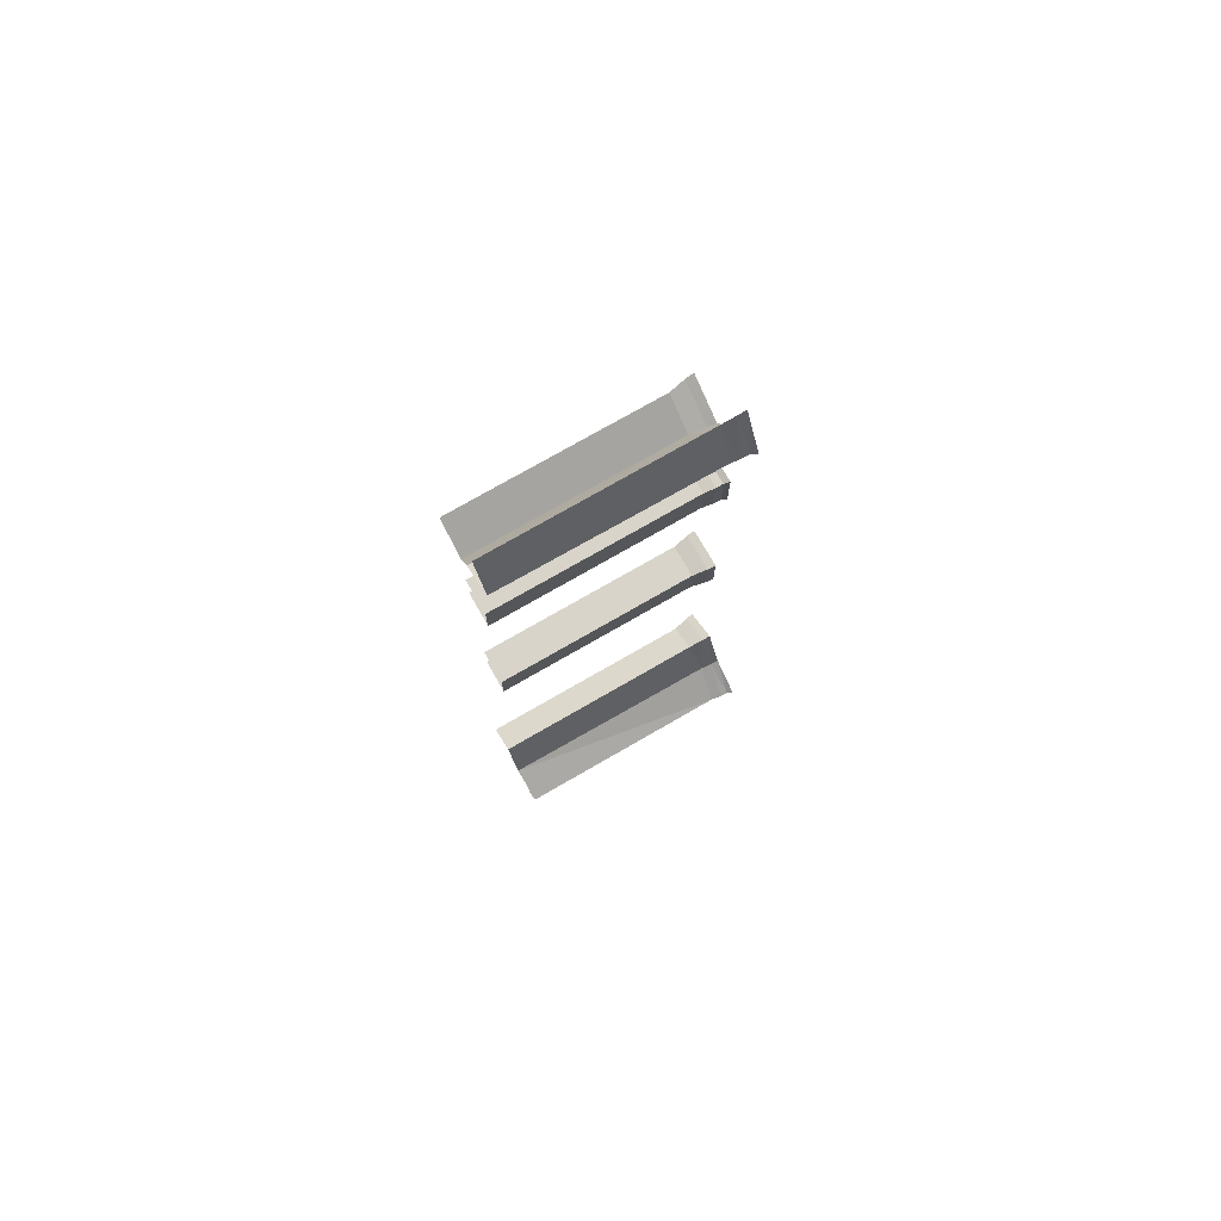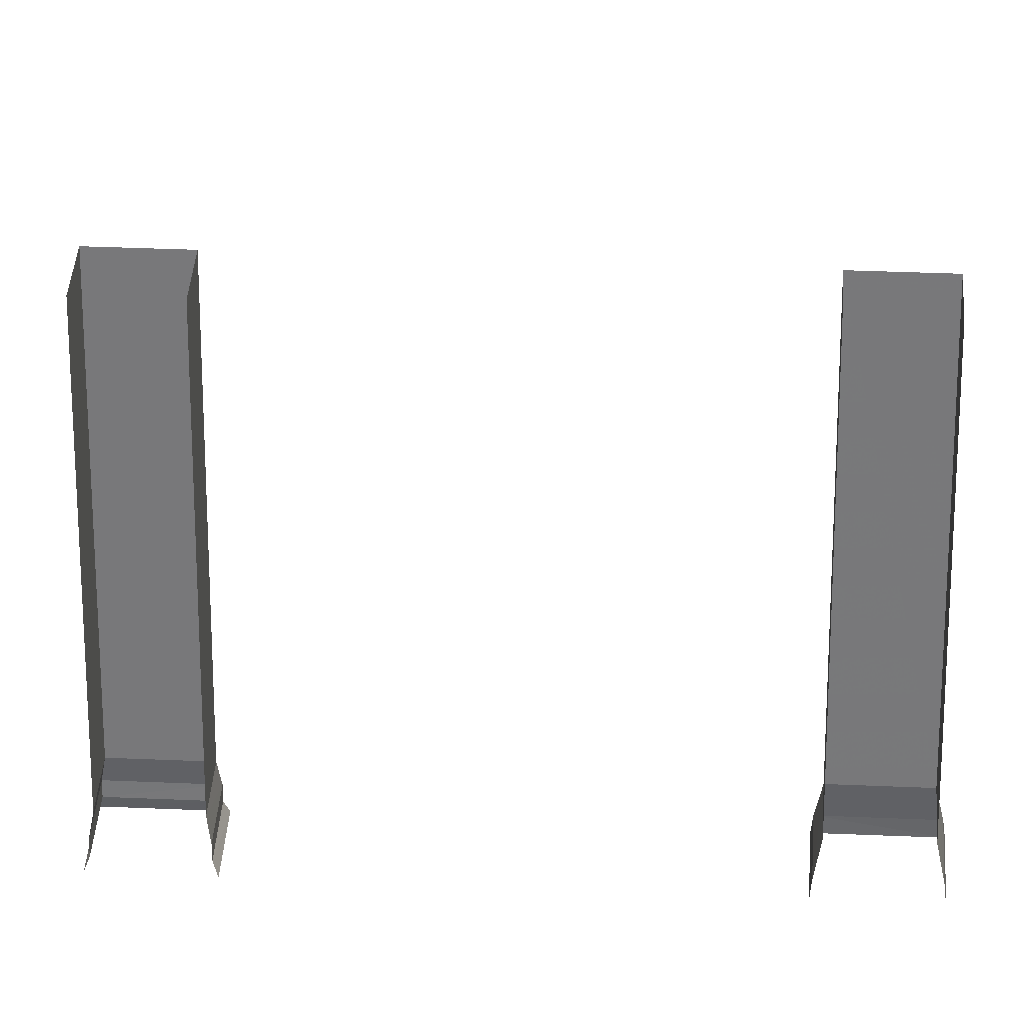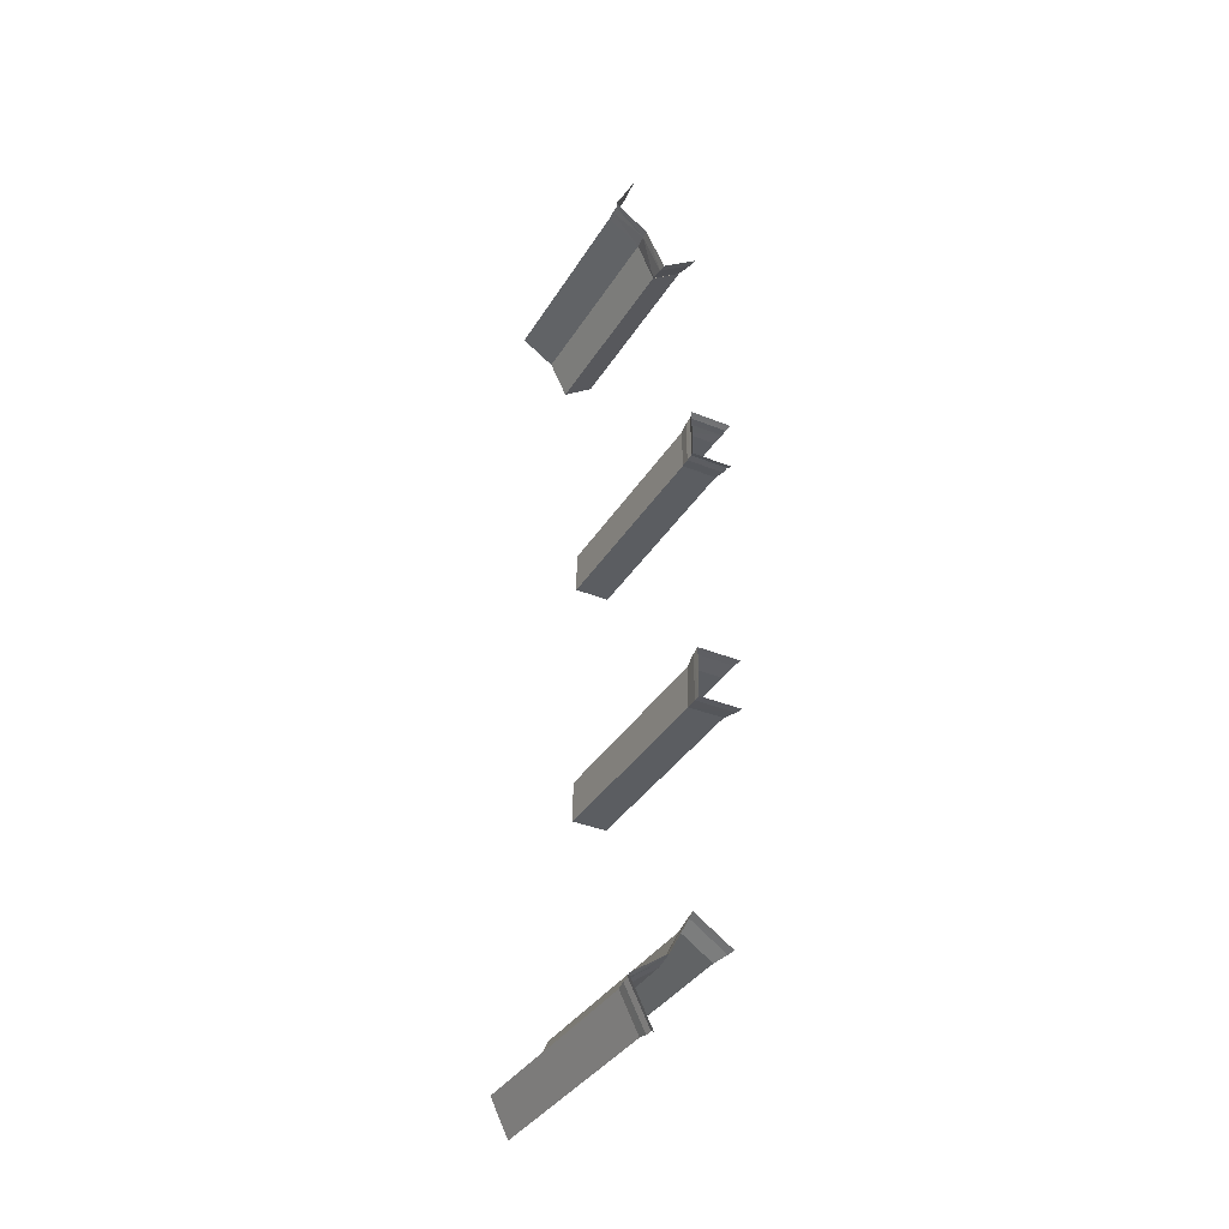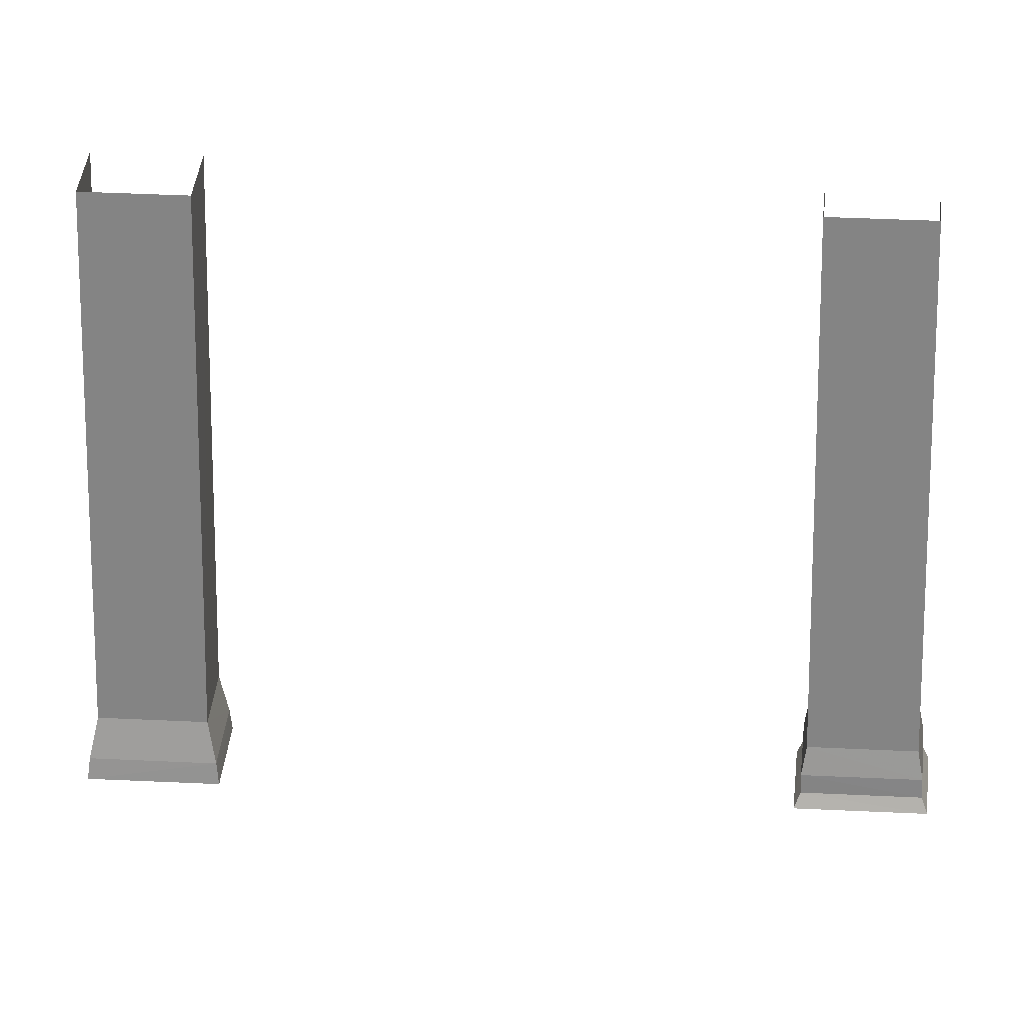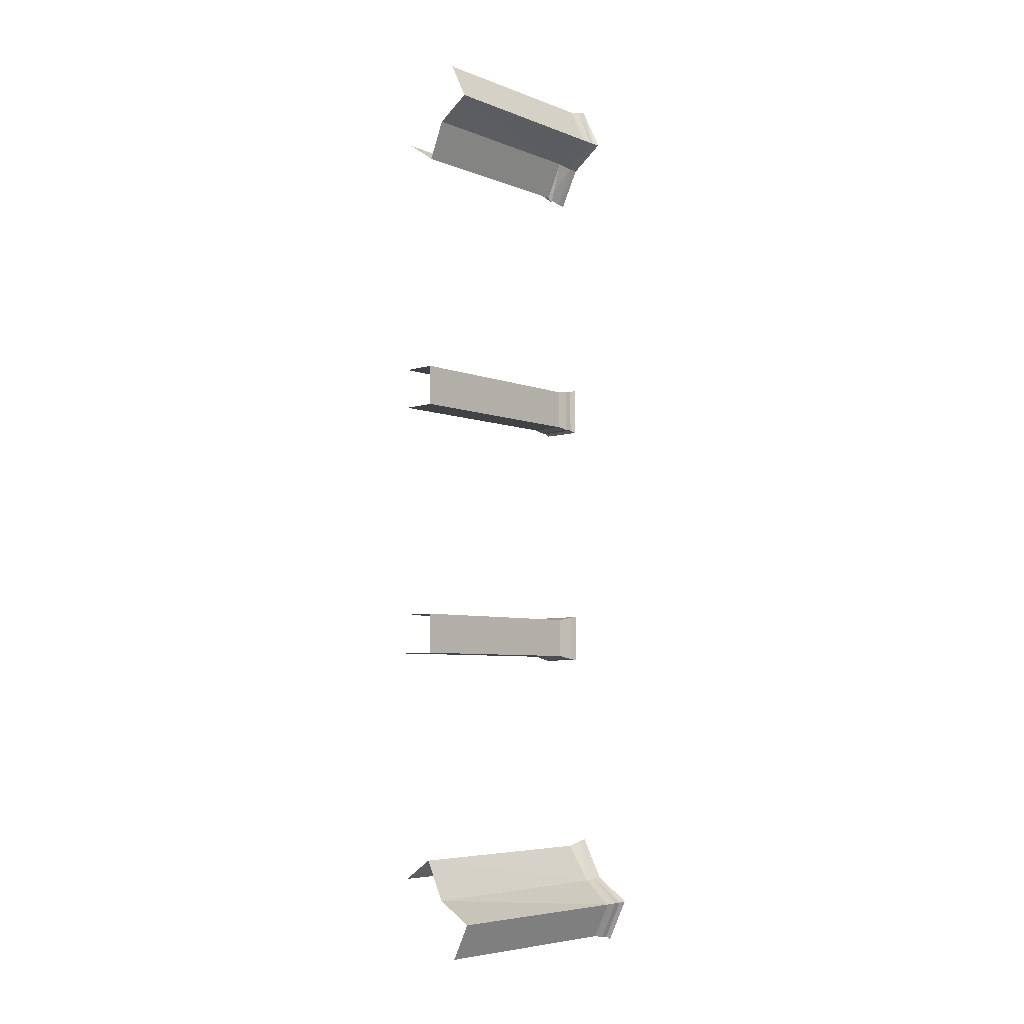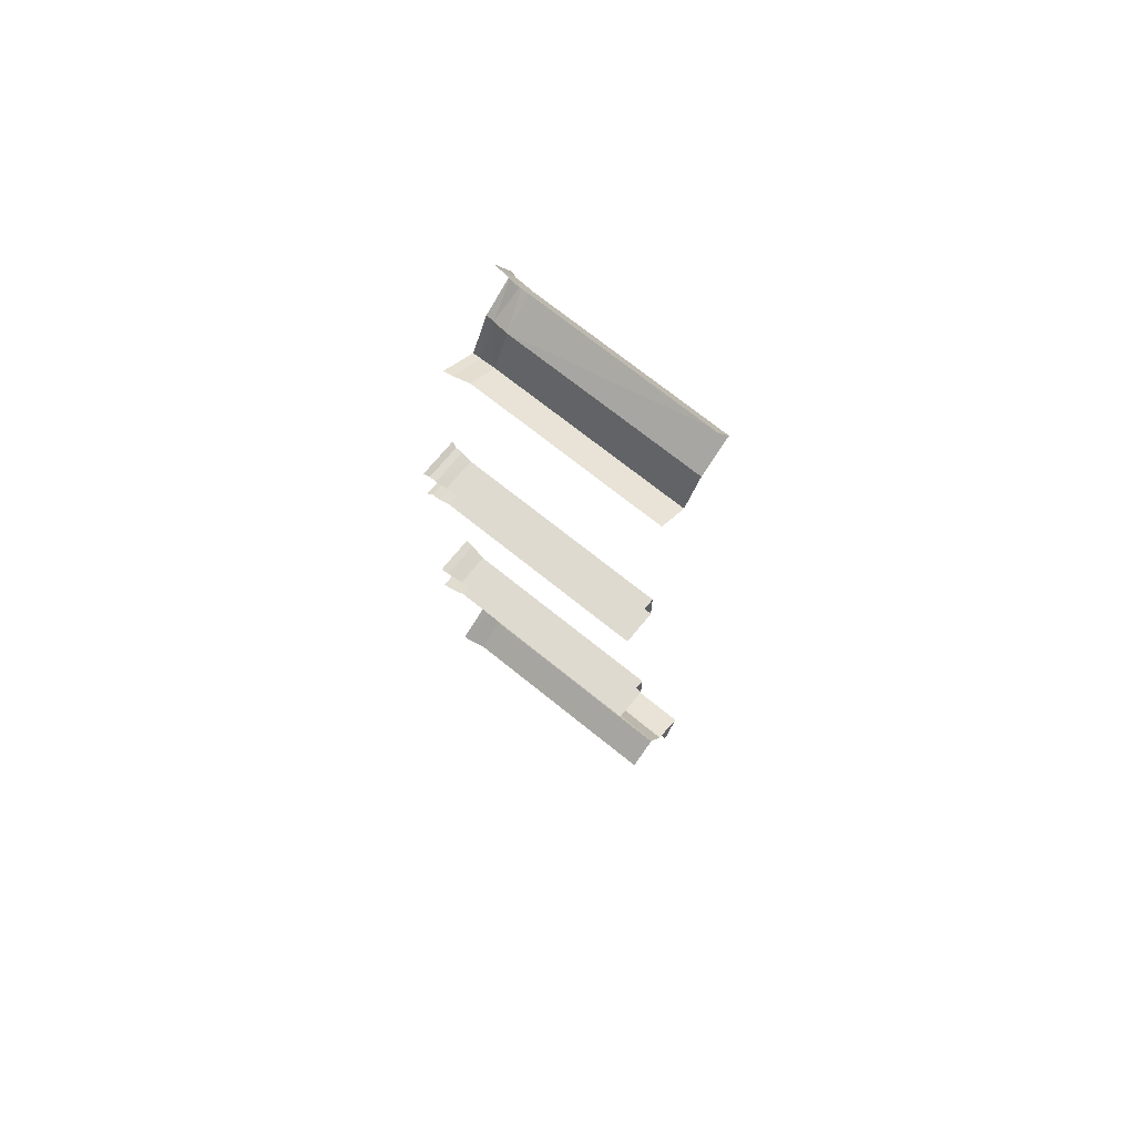
<metadata>
{"format":"obj","ext":"obj","renderer":"f3d","projection":"perspective","resolution":1024,"background":"white","views":[{"elev":75.5,"azim":-119.9,"up":"+Z"},{"elev":32.0,"azim":93.8,"up":"+Y"},{"elev":-35.9,"azim":-27.7,"up":"+Z"},{"elev":27.9,"azim":-85.2,"up":"+Y"},{"elev":-6.0,"azim":-138.8,"up":"+Z"},{"elev":70.3,"azim":129.1,"up":"+Z"}]}
</metadata>
<code>
v 0.528 0.698 -0.7929
v 0.528 0.698 -0.7929
v 0.528 0.71 -0.793
v 0.6469 0.7387 0.5806
v 0.5585 0.7387 0.603
v 0.5585 0.7387 0.603
v 0.6071 0.7285 -0.2941
v 0.6071 0.7285 -0.2941
v 0.6452 0.7522 0.5811
v 0.6452 0.7522 0.5811
v 0.586 0.728 -0.6347
v 0.586 0.728 -0.6347
v 0.586 0.728 -0.6347
v 0.586 0.728 -0.6347
v 0.6693 0.6891 0.2008
v 0.6079 1.073 0.1289
v 0.5398 1.094 0.7011
v 0.5843 0.7023 -0.6276
v 0.5843 0.7023 -0.6276
v 0.5843 0.7023 -0.6276
v 0.5843 0.7023 -0.6276
v 0.6417 0.6887 -0.6652
v 0.5008 0.7281 -0.7319
v 0.5008 0.7281 -0.7319
v 0.6028 0.7027 -0.2993
v 0.6028 0.7027 -0.2993
v 0.538 0.7387 0.7102
v 0.6692 0.6891 0.1217
v 0.6683 0.6892 -0.2221
v 0.6391 0.778 0.583
v 0.6391 0.778 0.583
v 0.6027 0.6892 0.2013
v 0.6027 0.6892 0.2013
v 0.4974 0.71 -0.7309
v 0.4974 0.698 -0.7308
v 0.4974 0.698 -0.7308
v 0.5087 0.748 0.6432
v 0.5087 0.748 0.6432
v 0.5087 0.748 0.6432
v 0.5087 0.748 0.6432
v 0.5896 0.7712 0.5432
v 0.5913 0.778 0.5504
v 0.5913 0.778 0.5504
v 0.5913 0.778 0.5504
v 0.6632 1.073 0.1285
v 0.5896 0.7523 0.5432
v 0.5896 0.7523 0.5432
v 0.6624 1.073 -0.2287
v 0.6057 0.6984 0.1259
v 0.6057 0.6984 0.1259
v 0.6057 0.7104 0.1258
v 0.6073 0.7285 -0.2283
v 0.6073 0.7285 -0.2283
v 0.6073 0.7285 -0.2283
v 0.6073 0.7285 -0.2283
v 0.6081 1.073 0.1949
v 0.6081 1.073 0.1949
v 0.6081 0.7285 0.1288
v 0.6081 0.7285 0.1288
v 0.6339 0.728 -0.6677
v 0.6339 0.728 -0.6677
v 0.6623 1.073 -0.2945
v 0.5044 0.7387 0.642
v 0.5044 0.7387 0.642
v 0.5552 1.096 -0.6974
v 0.5552 1.096 -0.6974
v 0.603 0.7027 -0.2231
v 0.603 0.7027 -0.2231
v 0.603 0.7027 -0.2231
v 0.603 0.7027 -0.2231
v 0.666 0.6984 0.1253
v 0.666 0.6984 0.1253
v 0.6668 0.7027 -0.2998
v 0.6668 0.7027 -0.2998
v 0.6626 0.7285 -0.2288
v 0.6626 0.7285 -0.2288
v 0.666 0.7104 0.1255
v 0.6635 0.7284 0.1284
v 0.6635 0.7284 0.1284
v 0.6635 1.073 0.1944
v 0.5597 0.7523 0.6044
v 0.5597 0.7523 0.6044
v 0.5597 0.7523 0.6044
v 0.5597 0.7523 0.6044
v 0.6059 0.7105 0.1976
v 0.6059 0.7105 0.1976
v 0.6083 0.7285 0.1947
v 0.6083 0.7285 0.1947
v 0.6083 0.7285 0.1947
v 0.6083 0.7285 0.1947
v 0.5288 0.728 -0.7888
v 0.5288 0.728 -0.7888
v 0.5118 1.094 0.6445
v 0.5118 1.094 0.6445
v 0.6058 0.6984 0.1977
v 0.6058 0.6984 0.1977
v 0.6058 0.6984 0.1977
v 0.6058 0.6984 0.1977
v 0.5838 0.6887 -0.6256
v 0.5838 0.6887 -0.6256
v 0.6625 0.7285 -0.2946
v 0.6625 0.7285 -0.2946
v 0.5499 0.6887 -0.6905
v 0.5499 0.6887 -0.6905
v 0.5643 0.7781 0.6095
v 0.5643 0.7781 0.6095
v 0.5643 0.7781 0.6095
v 0.5643 0.7781 0.6095
v 0.5643 0.7781 0.6095
v 0.4931 0.6887 -0.7295
v 0.5529 0.7212 -0.6945
v 0.5529 0.7212 -0.6945
v 0.5529 0.7212 -0.6945
v 0.5529 0.7212 -0.6945
v 0.591 1.091 0.5506
v 0.5384 0.7523 0.7082
v 0.5384 0.7523 0.7082
v 0.5384 0.7523 0.7082
v 0.6662 0.6984 0.1971
v 0.6671 0.7027 -0.2235
v 0.6671 0.7027 -0.2235
v 0.607 1.073 -0.2283
v 0.607 1.073 -0.2283
v 0.5286 1.093 -0.7887
v 0.5269 0.6887 -0.798
v 0.5892 0.7387 0.5413
v 0.6662 0.7105 0.1972
v 0.6662 0.7105 0.1972
v 0.6014 0.6892 -0.3008
v 0.5641 1.094 0.6097
v 0.5641 1.094 0.6097
v 0.6336 1.096 -0.6676
v 0.6636 0.7285 0.1942
v 0.6636 0.7285 0.1942
v 0.5511 0.7023 -0.6921
v 0.5511 0.7023 -0.6921
v 0.5511 0.7023 -0.6921
v 0.5511 0.7023 -0.6921
v 0.5511 0.7023 -0.6921
v 0.5396 0.7746 0.703
v 0.5396 0.7746 0.703
v 0.6069 1.073 -0.294
v 0.6399 0.7022 -0.6659
v 0.6399 0.7022 -0.6659
v 0.5087 0.76 0.6433
v 0.5087 0.76 0.6433
v 0.5103 0.7746 0.6439
v 0.5103 0.7746 0.6439
v 0.5103 0.7746 0.6439
v 0.5103 0.7746 0.6439
v 0.6682 0.6892 -0.3013
v 0.5856 1.096 -0.6347
v 0.5856 1.096 -0.6347
v 0.5006 1.093 -0.7318
v 0.6017 0.6892 -0.2216
v 0.6017 0.6892 -0.2216
v 0.6025 0.6892 0.1221
v 0.6389 1.091 0.5832
f 56 87 80
f 80 87 133
f 45 78 16
f 16 78 58
f 142 7 123
f 123 7 54
f 122 52 48
f 48 52 75
f 16 58 57
f 57 58 89
f 62 101 142
f 142 101 7
f 67 155 120
f 120 155 29
f 25 129 69
f 69 129 156
f 73 151 25
f 25 151 129
f 157 33 49
f 49 33 97
f 28 157 71
f 71 157 49
f 127 85 96
f 86 51 98
f 98 51 50
f 51 77 50
f 50 77 72
f 119 127 95
f 51 86 59
f 59 86 90
f 134 88 128
f 128 88 85
f 77 51 79
f 79 51 59
f 32 15 95
f 95 15 119
f 55 8 70
f 70 8 26
f 68 121 53
f 53 121 76
f 26 8 74
f 74 8 102
f 152 11 132
f 132 11 60
f 124 91 154
f 154 91 23
f 140 17 147
f 147 17 93
f 158 30 115
f 115 30 42
f 9 126 46
f 135 100 20
f 46 6 83
f 37 27 116
f 18 22 143
f 36 3 2
f 138 34 36
f 149 94 105
f 105 94 130
f 118 141 145
f 145 141 148
f 82 146 106
f 106 146 150
f 125 110 1
f 1 110 35
f 113 66 23
f 23 66 154
f 107 131 42
f 42 131 115
f 5 64 81
f 81 64 39
f 137 35 104
f 104 35 110
f 13 153 111
f 111 153 65
f 3 34 92
f 92 34 24
f 47 84 44
f 44 84 109
f 10 47 31
f 31 47 44
f 41 43 31
f 114 24 139
f 139 24 34
f 41 108 43
f 117 145 38
f 41 31 44
f 44 109 41
f 19 144 12
f 12 144 61
f 136 21 112
f 112 21 14
f 37 63 27
f 40 146 82
f 46 126 6
f 9 4 126
f 18 99 22
f 135 103 100
f 36 34 3

</code>
